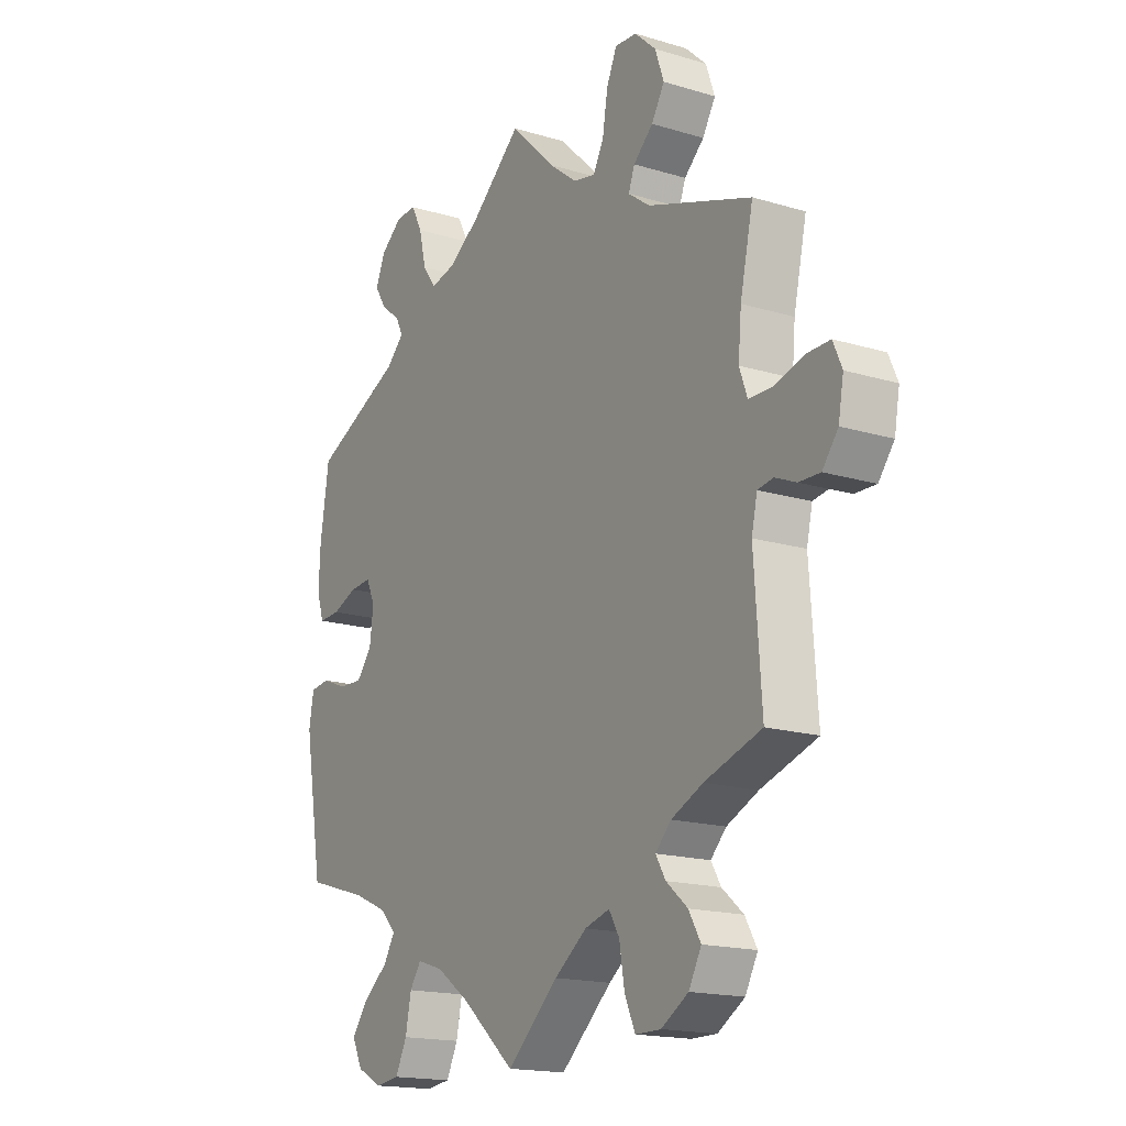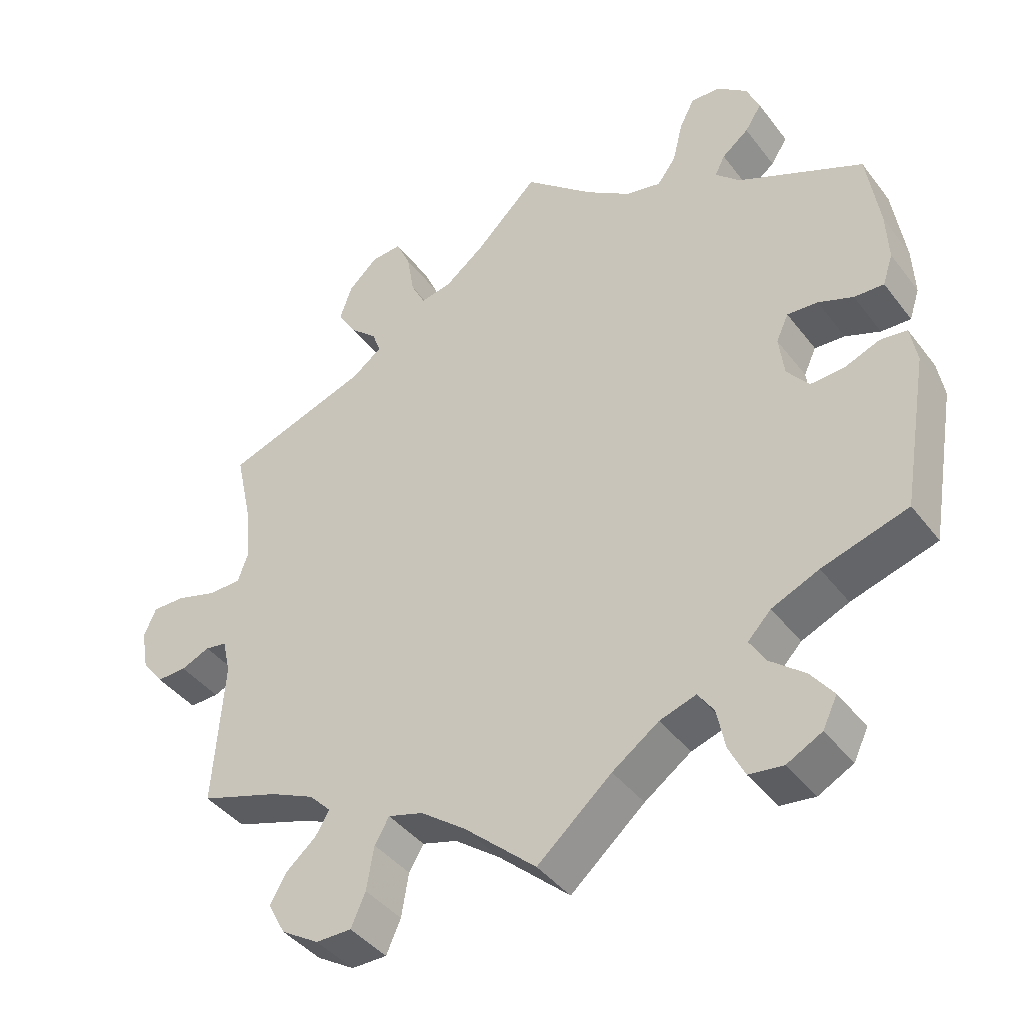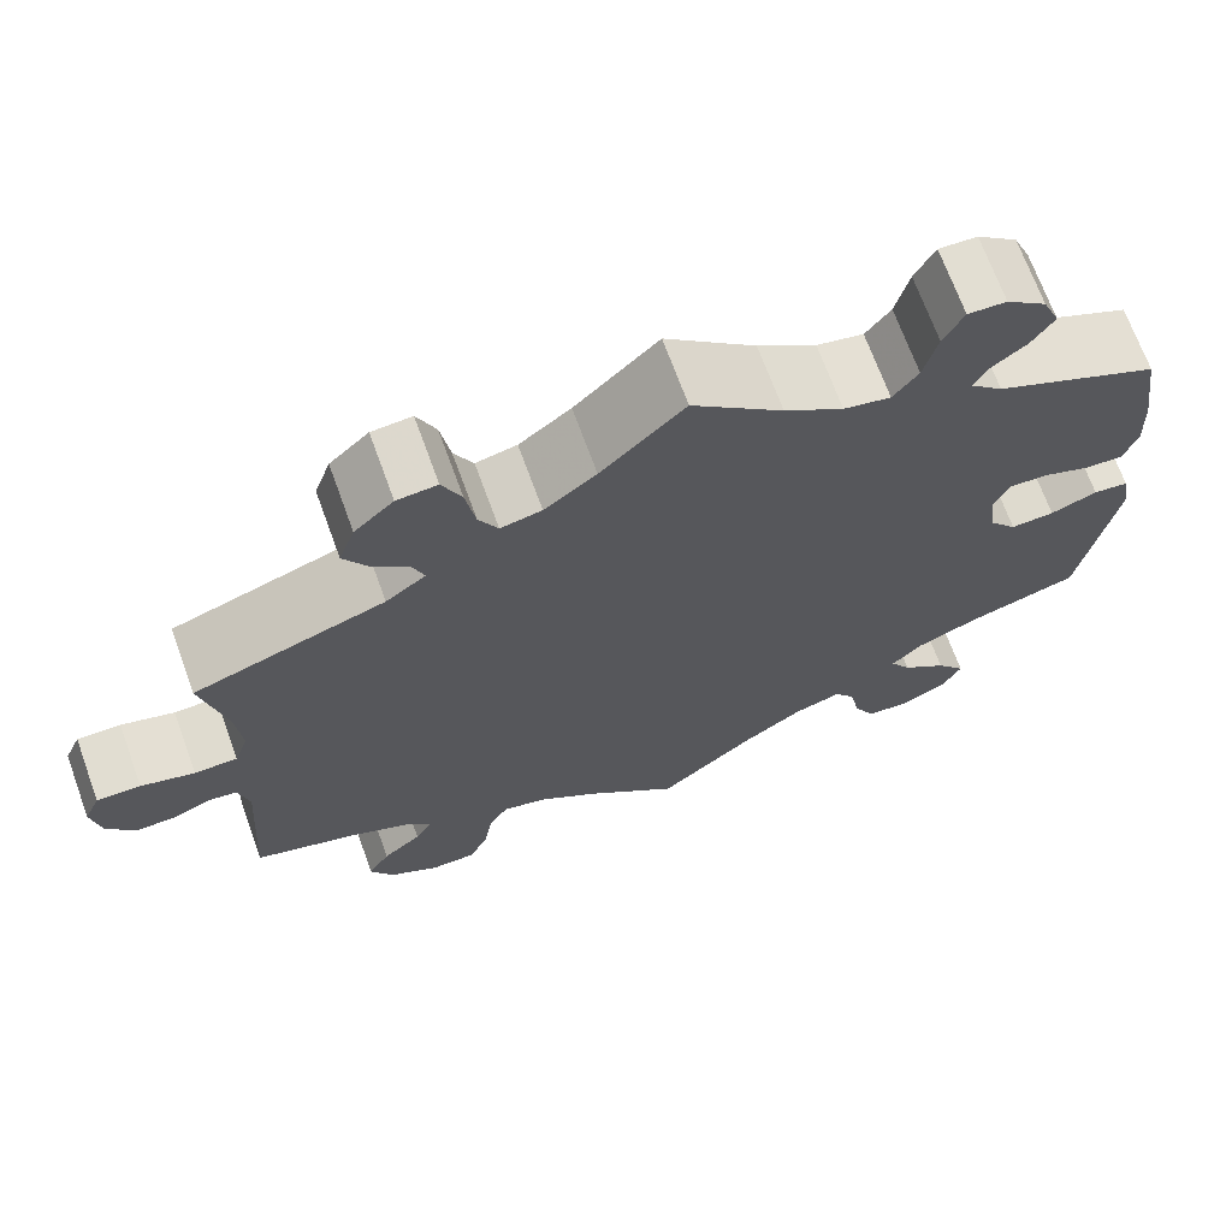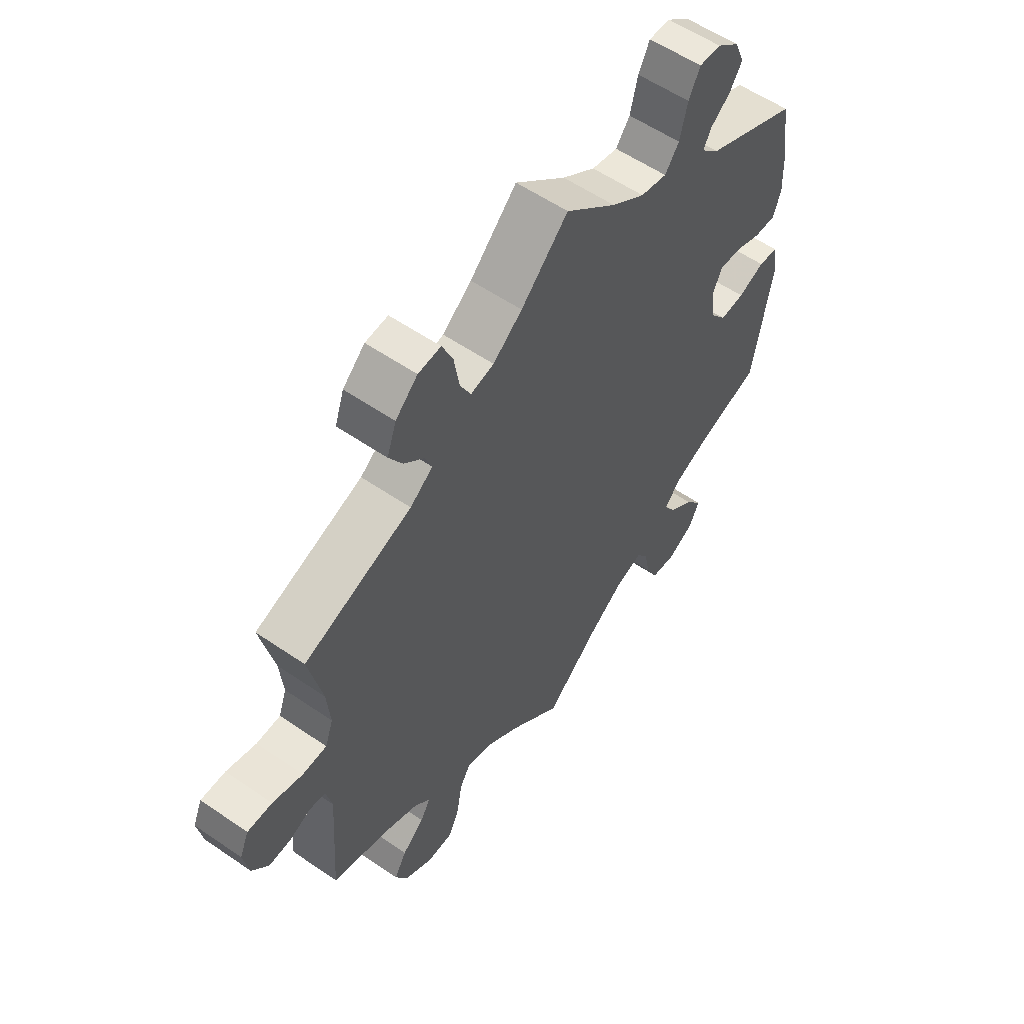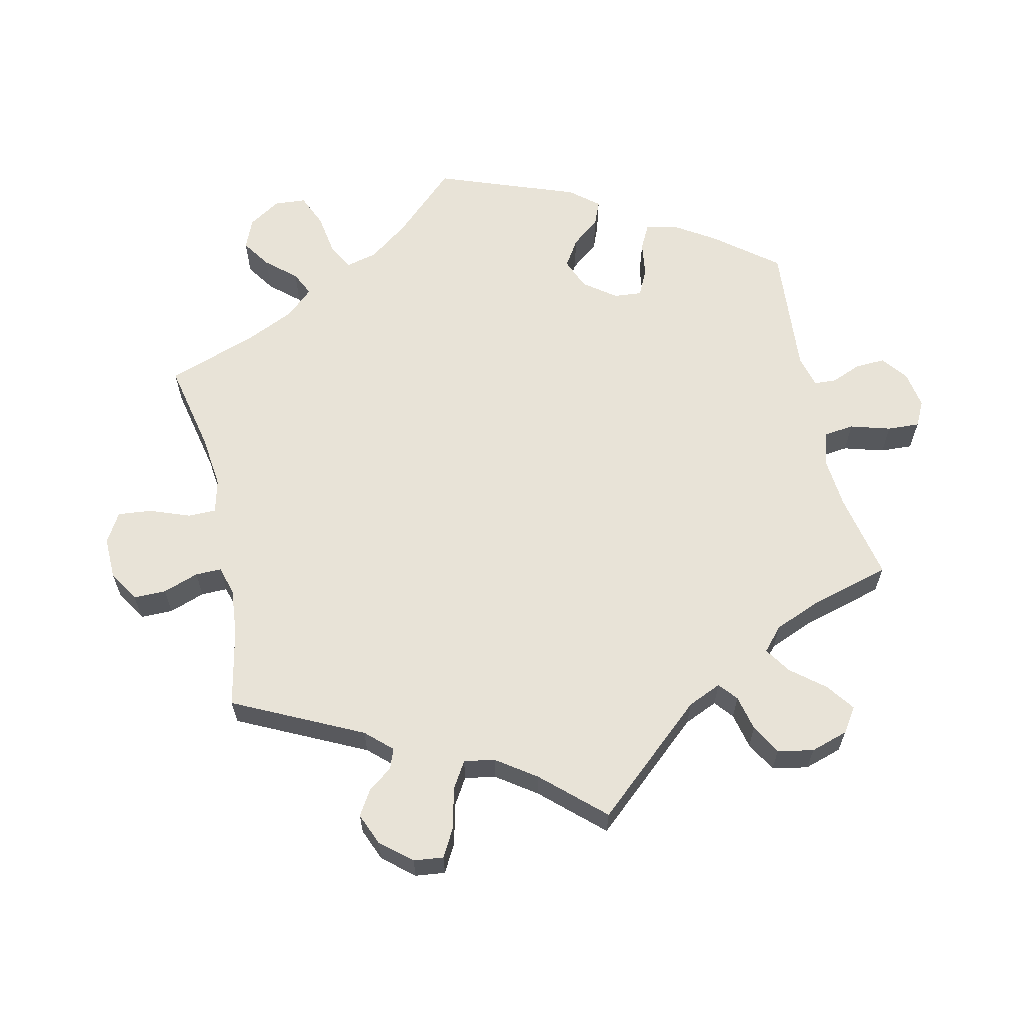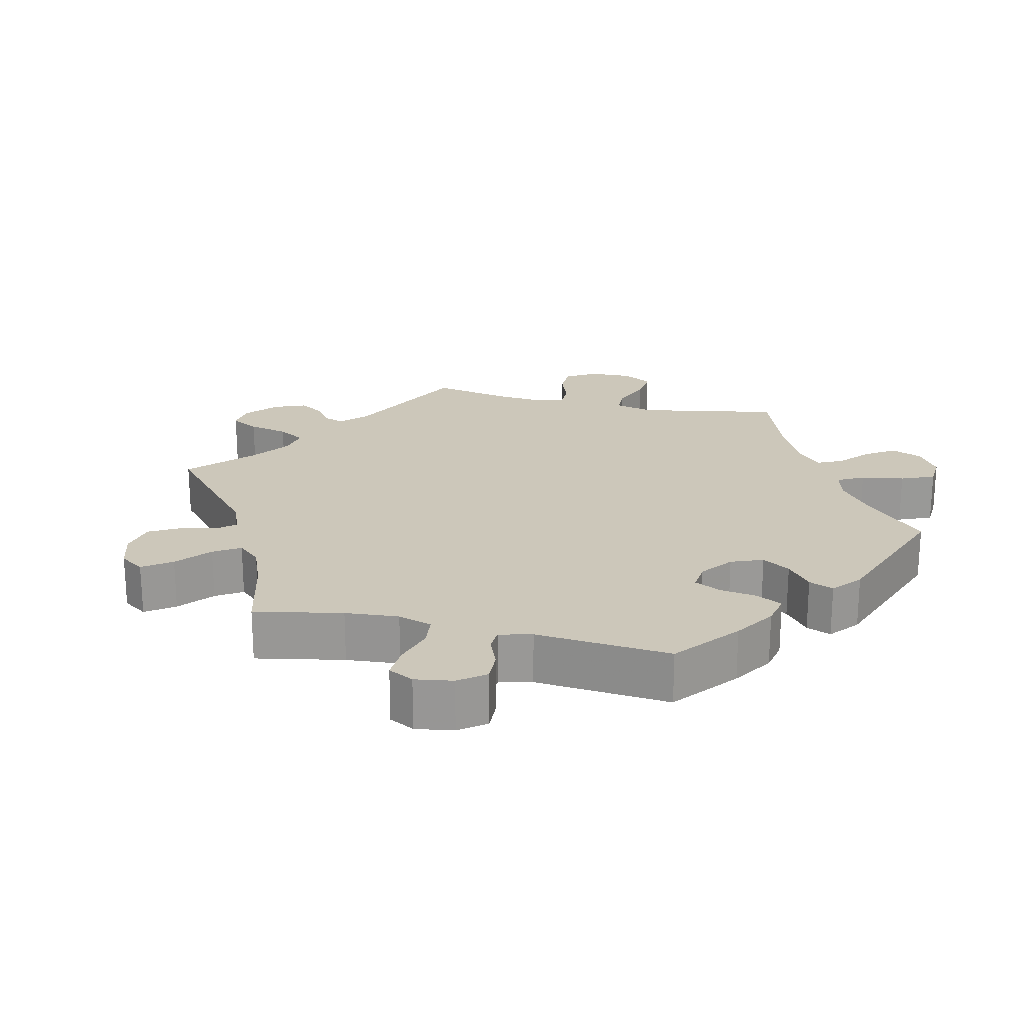
<metadata>
{"format":"obj","ext":"obj","renderer":"f3d","projection":"perspective","resolution":1024,"background":"white","views":[{"elev":-17.0,"azim":-121.3,"up":"+Z"},{"elev":-41.6,"azim":34.0,"up":"+Z"},{"elev":69.6,"azim":-20.0,"up":"+Z"},{"elev":57.4,"azim":-54.5,"up":"+Z"},{"elev":62.2,"azim":-72.6,"up":"+Y"},{"elev":21.5,"azim":43.3,"up":"+Y"}]}
</metadata>
<code>
v -0.099 0.07 -0.489
v -0.161 0.07 -0.443
v -0.209 0.07 -0.429
v -0.229 0.07 -0.463
v -0.239 0.07 -0.523
v -0.259 0.07 -0.568
v -0.308 0.07 -0.568
v -0.36 0.07 -0.536
v -0.384 0.07 -0.491
v -0.361 0.07 -0.451
v -0.32 0.07 -0.416
v -0.301 0.07 -0.384
v -0.331 0.07 -0.353
v -0.392 0.07 -0.325
v -0.501 0.07 -0.289
v -0.487 0.07 -0.087
v -0.498 0.07 -0.038
v -0.528 0.07 -0.033
v -0.568 0.07 -0.05
v -0.609 0.07 -0.051
v -0.639 0.07 -0.012
v -0.649 0.07 0.044
v -0.632 0.07 0.083
v -0.586 0.07 0.082
v -0.53 0.07 0.065
v -0.485 0.07 0.066
v -0.47 0.07 0.108
v -0.476 0.07 0.176
v -0.501 0.07 0.289
v -0.301 0.07 0.357
v -0.259 0.07 0.388
v -0.271 0.07 0.42
v -0.309 0.07 0.455
v -0.334 0.07 0.497
v -0.317 0.07 0.546
v -0.276 0.07 0.584
v -0.234 0.07 0.587
v -0.214 0.07 0.542
v -0.204 0.07 0.481
v -0.184 0.07 0.442
v -0.141 0.07 0.451
v -0.087 0.07 0.493
v 0 0.07 0.578
v 0.095 0.07 0.495
v 0.157 0.07 0.452
v 0.206 0.07 0.441
v 0.232 0.07 0.476
v 0.246 0.07 0.534
v 0.267 0.07 0.575
v 0.307 0.07 0.573
v 0.349 0.07 0.539
v 0.367 0.07 0.496
v 0.344 0.07 0.46
v 0.307 0.07 0.431
v 0.293 0.07 0.403
v 0.327 0.07 0.37
v 0.5 0.07 0.289
v 0.517 0.07 0.176
v 0.52 0.07 0.108
v 0.506 0.07 0.065
v 0.465 0.07 0.067
v 0.417 0.07 0.086
v 0.375 0.07 0.089
v 0.358 0.07 0.052
v 0.365 0.07 -0.004
v 0.395 0.07 -0.042
v 0.441 0.07 -0.04
v 0.49 0.07 -0.021
v 0.527 0.07 -0.026
v 0.536 0.07 -0.078
v 0.5 0.07 -0.289
v 0.382 0.07 -0.324
v 0.317 0.07 -0.352
v 0.285 0.07 -0.385
v 0.307 0.07 -0.421
v 0.355 0.07 -0.46
v 0.386 0.07 -0.501
v 0.366 0.07 -0.542
v 0.318 0.07 -0.567
v 0.271 0.07 -0.561
v 0.249 0.07 -0.516
v 0.238 0.07 -0.461
v 0.216 0.07 -0.429
v 0.166 0.07 -0.445
v 0.102 0.07 -0.49
v 0 0.07 -0.578
v -0.099 0 -0.489
v -0.161 0 -0.443
v -0.209 0 -0.429
v -0.229 0 -0.463
v -0.239 0 -0.523
v -0.259 0 -0.568
v -0.308 0 -0.568
v -0.36 0 -0.536
v -0.384 0 -0.491
v -0.361 0 -0.451
v -0.32 0 -0.416
v -0.301 0 -0.384
v -0.331 0 -0.353
v -0.392 0 -0.325
v -0.501 0 -0.289
v -0.487 0 -0.087
v -0.498 0 -0.038
v -0.528 0 -0.033
v -0.568 0 -0.05
v -0.609 0 -0.051
v -0.639 0 -0.012
v -0.649 0 0.044
v -0.632 0 0.083
v -0.586 0 0.082
v -0.53 0 0.065
v -0.485 0 0.066
v -0.47 0 0.108
v -0.476 0 0.176
v -0.501 0 0.289
v -0.301 0 0.357
v -0.259 0 0.388
v -0.271 0 0.42
v -0.309 0 0.455
v -0.334 0 0.497
v -0.317 0 0.546
v -0.276 0 0.584
v -0.234 0 0.587
v -0.214 0 0.542
v -0.204 0 0.481
v -0.184 0 0.442
v -0.141 0 0.451
v -0.087 0 0.493
v 0 0 0.578
v 0.095 0 0.495
v 0.157 0 0.452
v 0.206 0 0.441
v 0.232 0 0.476
v 0.246 0 0.534
v 0.267 0 0.575
v 0.307 0 0.573
v 0.349 0 0.539
v 0.367 0 0.496
v 0.344 0 0.46
v 0.307 0 0.431
v 0.293 0 0.403
v 0.327 0 0.37
v 0.5 0 0.289
v 0.517 0 0.176
v 0.52 0 0.108
v 0.506 0 0.065
v 0.465 0 0.067
v 0.417 0 0.086
v 0.375 0 0.089
v 0.358 0 0.052
v 0.365 0 -0.004
v 0.395 0 -0.042
v 0.441 0 -0.04
v 0.49 0 -0.021
v 0.527 0 -0.026
v 0.536 0 -0.078
v 0.5 0 -0.289
v 0.382 0 -0.324
v 0.317 0 -0.352
v 0.285 0 -0.385
v 0.307 0 -0.421
v 0.355 0 -0.46
v 0.386 0 -0.501
v 0.366 0 -0.542
v 0.318 0 -0.567
v 0.271 0 -0.561
v 0.249 0 -0.516
v 0.238 0 -0.461
v 0.216 0 -0.429
v 0.166 0 -0.445
v 0.102 0 -0.49
v 0 0 -0.578
f 85 86 1
f 84 85 1 2
f 83 84 2 3
f 79 80 81 82
f 79 82 83
f 78 79 83
f 75 76 77 78
f 74 75 78 83
f 73 74 83 3
f 69 70 71 72
f 67 68 69 72
f 66 67 72 73
f 65 66 73 3
f 59 60 61 62
f 59 62 63
f 56 57 58 59
f 55 56 59 63
f 51 52 53 54
f 51 54 55
f 50 51 55
f 47 48 49 50
f 46 47 50 55
f 45 46 55 63
f 42 43 44
f 41 42 44 45
f 40 41 45 63
f 36 37 38 39
f 36 39 40
f 35 36 40
f 32 33 34 35
f 31 32 35 40
f 30 31 40 63
f 28 29 30 63
f 22 23 24 25
f 22 25 26
f 21 22 26
f 18 19 20 21
f 17 18 21 26
f 16 17 26 27
f 14 15 16 27
f 8 9 10 11
f 8 11 12
f 7 8 12
f 4 5 6 7
f 3 4 7 12
f 64 65 3 12
f 13 14 27 28
f 28 63 64
f 12 13 28 64
f 87 172 171
f 88 87 171 170
f 89 88 170 169
f 168 167 166 165
f 169 168 165
f 169 165 164
f 164 163 162 161
f 169 164 161 160
f 89 169 160 159
f 158 157 156 155
f 158 155 154 153
f 159 158 153 152
f 89 159 152 151
f 148 147 146 145
f 149 148 145
f 145 144 143 142
f 149 145 142 141
f 140 139 138 137
f 141 140 137
f 141 137 136
f 136 135 134 133
f 141 136 133 132
f 149 141 132 131
f 130 129 128
f 131 130 128 127
f 149 131 127 126
f 125 124 123 122
f 126 125 122
f 126 122 121
f 121 120 119 118
f 126 121 118 117
f 149 126 117 116
f 149 116 115 114
f 111 110 109 108
f 112 111 108
f 112 108 107
f 107 106 105 104
f 112 107 104 103
f 113 112 103 102
f 113 102 101 100
f 97 96 95 94
f 98 97 94
f 98 94 93
f 93 92 91 90
f 98 93 90 89
f 98 89 151 150
f 114 113 100 99
f 150 149 114
f 150 114 99 98
f 1 87 88 2
f 2 88 89 3
f 3 89 90 4
f 4 90 91 5
f 5 91 92 6
f 6 92 93 7
f 7 93 94 8
f 8 94 95 9
f 9 95 96 10
f 10 96 97 11
f 11 97 98 12
f 12 98 99 13
f 13 99 100 14
f 14 100 101 15
f 15 101 102 16
f 16 102 103 17
f 17 103 104 18
f 18 104 105 19
f 19 105 106 20
f 20 106 107 21
f 21 107 108 22
f 22 108 109 23
f 23 109 110 24
f 24 110 111 25
f 25 111 112 26
f 26 112 113 27
f 27 113 114 28
f 28 114 115 29
f 29 115 116 30
f 30 116 117 31
f 31 117 118 32
f 32 118 119 33
f 33 119 120 34
f 34 120 121 35
f 35 121 122 36
f 36 122 123 37
f 37 123 124 38
f 38 124 125 39
f 39 125 126 40
f 40 126 127 41
f 41 127 128 42
f 42 128 129 43
f 43 129 130 44
f 44 130 131 45
f 45 131 132 46
f 46 132 133 47
f 47 133 134 48
f 48 134 135 49
f 49 135 136 50
f 50 136 137 51
f 51 137 138 52
f 52 138 139 53
f 53 139 140 54
f 54 140 141 55
f 55 141 142 56
f 56 142 143 57
f 57 143 144 58
f 58 144 145 59
f 59 145 146 60
f 60 146 147 61
f 61 147 148 62
f 62 148 149 63
f 63 149 150 64
f 64 150 151 65
f 65 151 152 66
f 66 152 153 67
f 67 153 154 68
f 68 154 155 69
f 69 155 156 70
f 70 156 157 71
f 71 157 158 72
f 72 158 159 73
f 73 159 160 74
f 74 160 161 75
f 75 161 162 76
f 76 162 163 77
f 77 163 164 78
f 78 164 165 79
f 79 165 166 80
f 80 166 167 81
f 81 167 168 82
f 82 168 169 83
f 83 169 170 84
f 84 170 171 85
f 85 171 172 86
f 86 172 87 1

</code>
